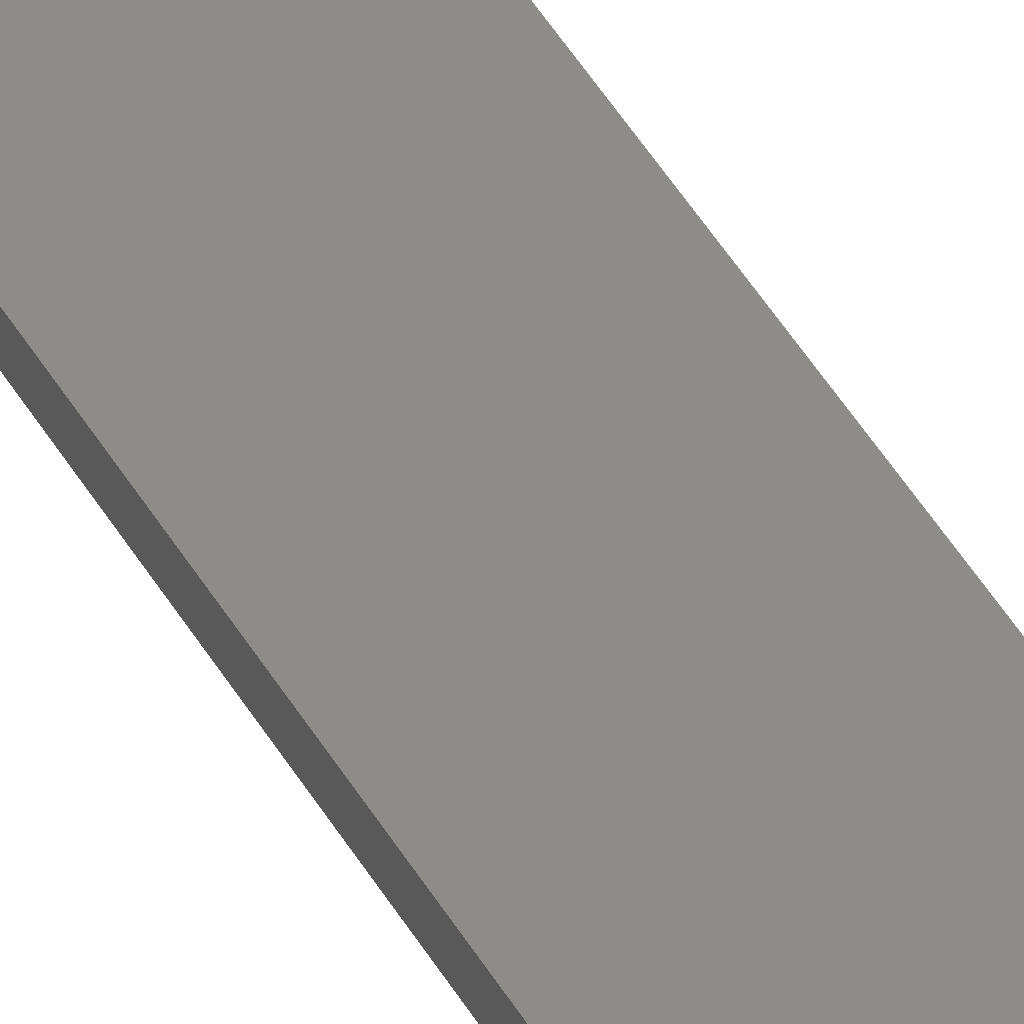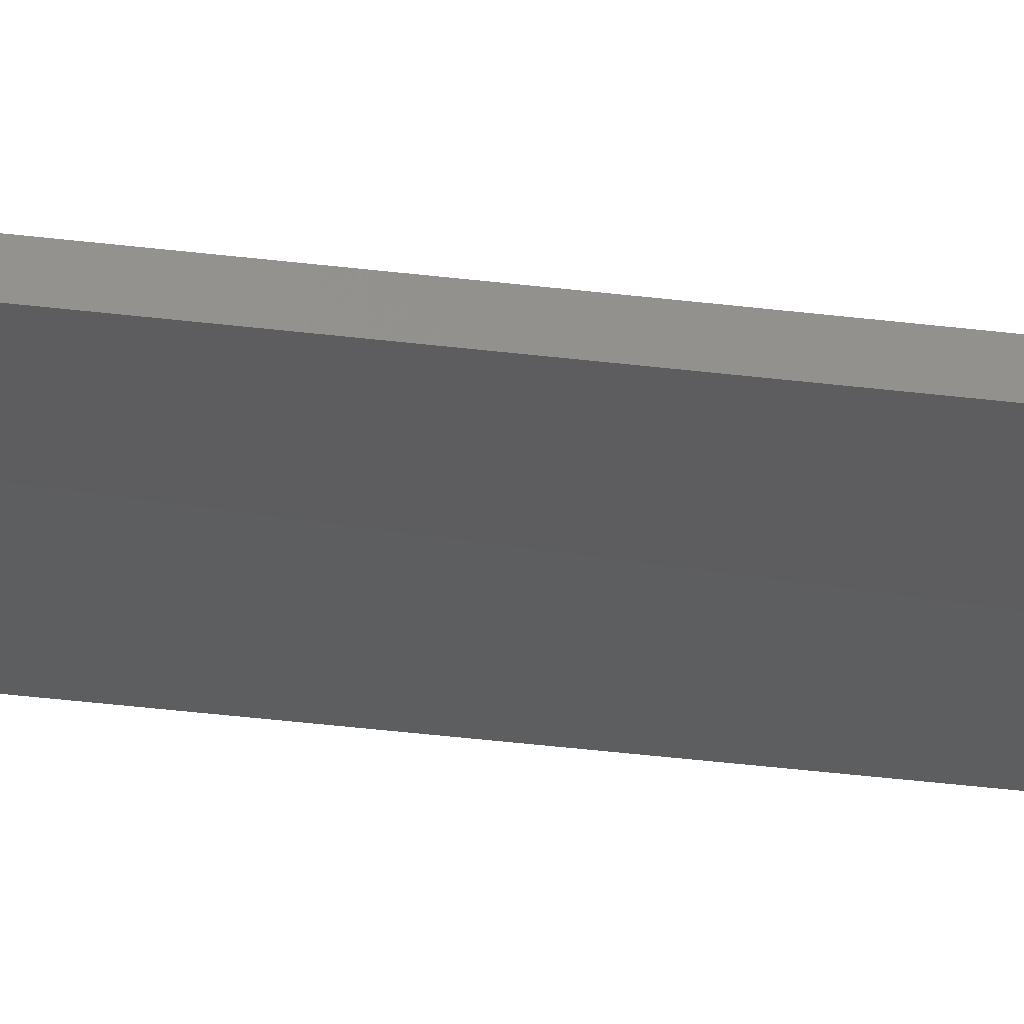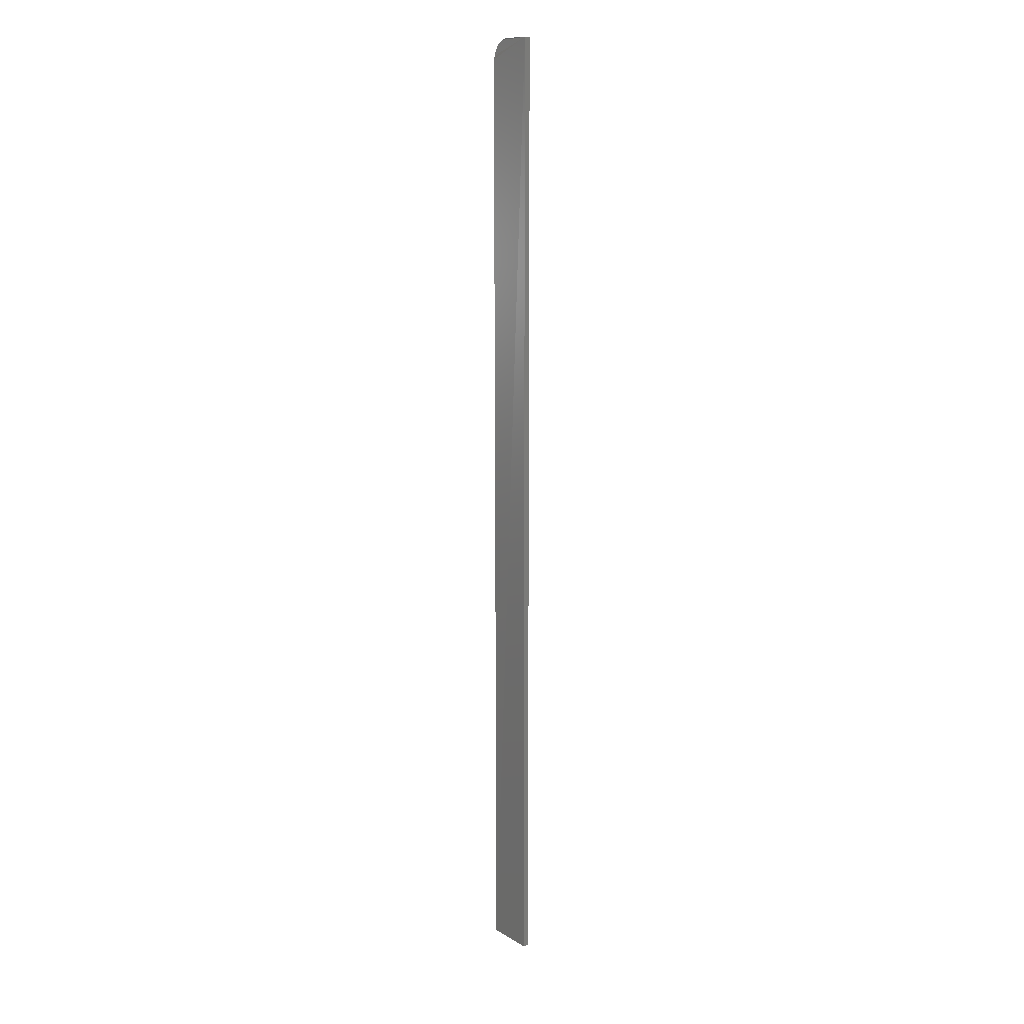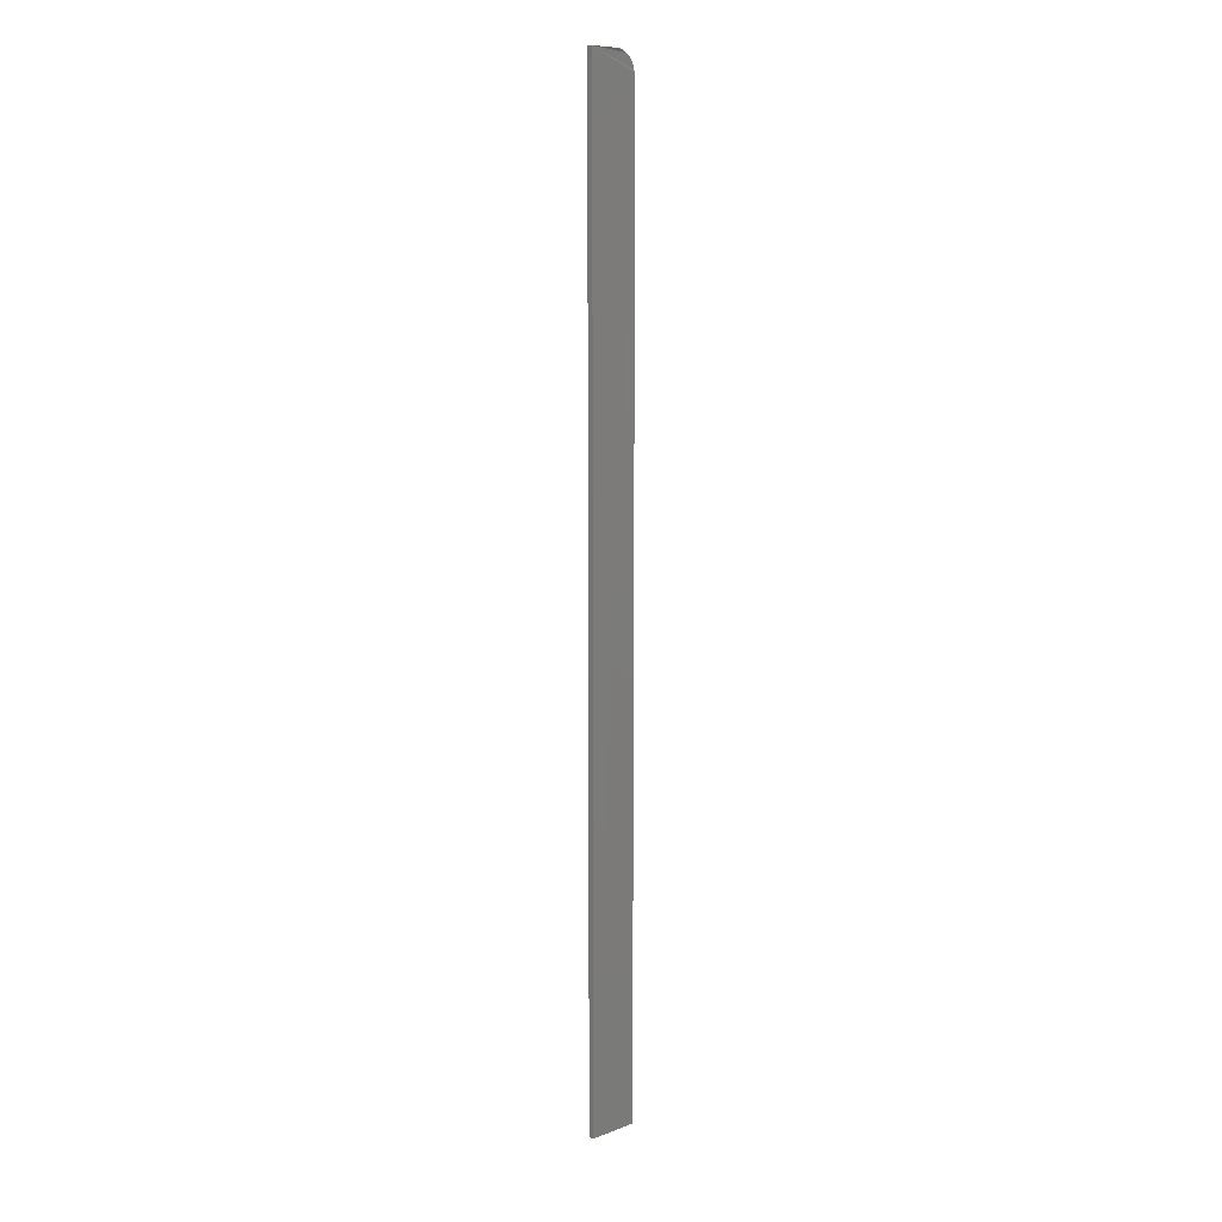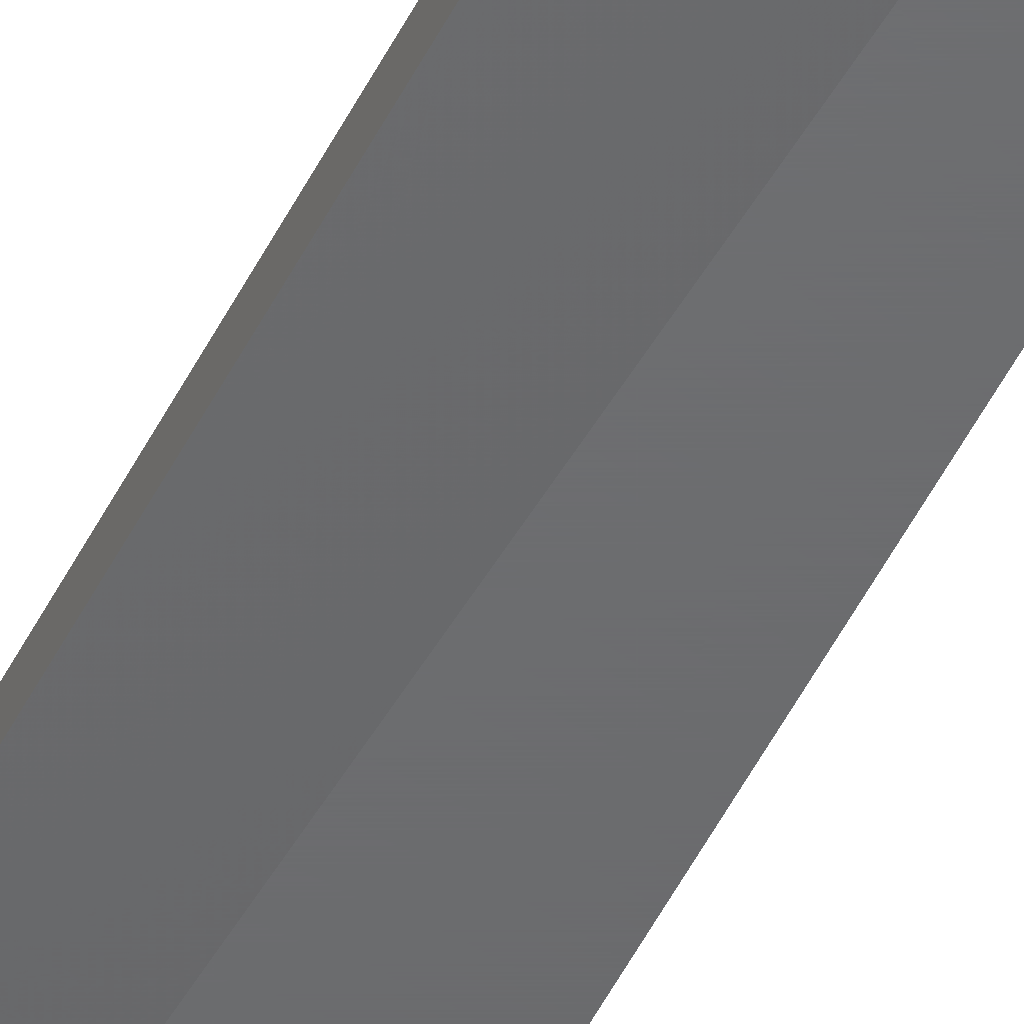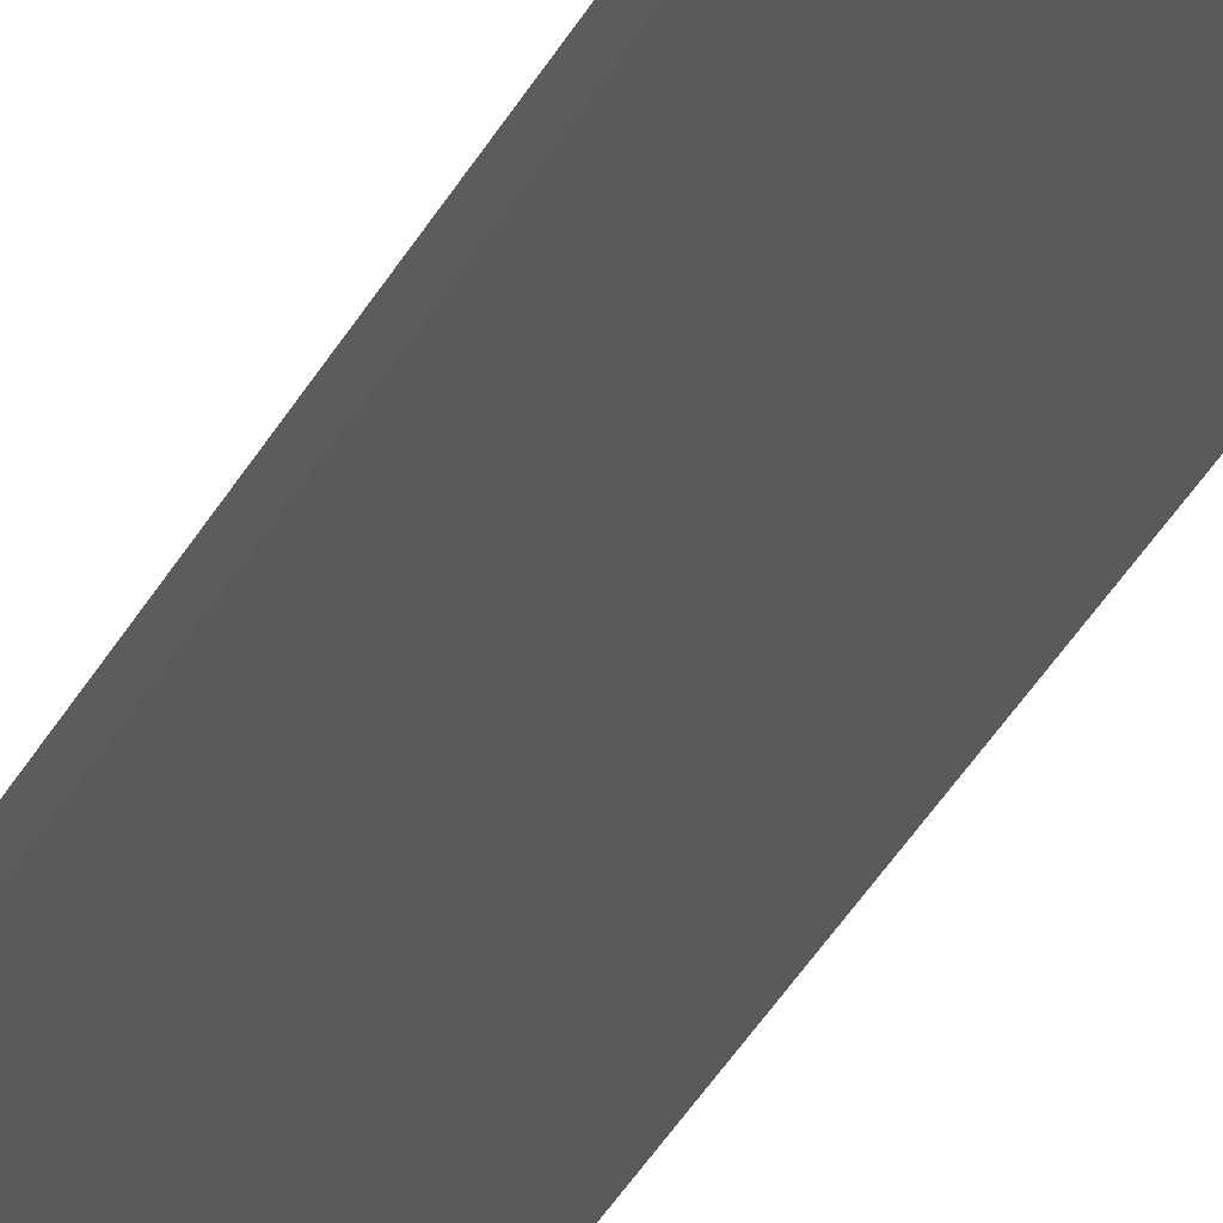
<metadata>
{"format":"stl","ext":"stl","renderer":"f3d","projection":"perspective","resolution":1024,"background":"white","views":[{"elev":36.0,"azim":156.1,"up":"+Y"},{"elev":-32.4,"azim":79.7,"up":"+Y"},{"elev":12.1,"azim":53.2,"up":"+Z"},{"elev":9.1,"azim":135.2,"up":"+Z"},{"elev":-48.2,"azim":-25.1,"up":"+Y"},{"elev":-22.8,"azim":163.2,"up":"+Y"}]}
</metadata>
<code>
# stl→obj: 24 verts, 44 faces
v 0.01562 -0.008717 0.75
v 0.03906 -0.007812 0.75
v 0.01562 -0.002385 0.75
v 0.03906 -0.003289 0.75
v 0 -0.003289 0
v 0 -0.007812 0
v 0 -0.002385 0.7344
v 0 -0.008717 0.7344
v 0.006944 -0.003289 0.7474
v 0.01258 -0.003289 0.7497
v 0.009646 -0.003289 0.7488
v 0.002633 -0.003289 0.7431
v 0.004576 -0.003289 0.7454
v 0.03906 -0.003289 0
v 0.0003002 -0.003289 0.7374
v 0.001189 -0.003289 0.7404
v 0.01258 -0.007812 0.7497
v 0.009646 -0.007812 0.7488
v 0.006944 -0.007812 0.7474
v 0.004576 -0.007812 0.7454
v 0.002633 -0.007812 0.7431
v 0.001189 -0.007812 0.7404
v 0.0003002 -0.007812 0.7374
v 0.03906 -0.007812 0
f 1 2 3
f 3 2 4
f 5 6 7
f 7 6 8
f 3 9 10
f 9 11 10
f 12 13 9
f 7 14 5
f 4 14 7
f 4 7 15
f 4 15 16
f 4 16 12
f 4 12 9
f 4 9 3
f 1 17 18
f 2 1 18
f 2 18 19
f 2 19 20
f 2 20 21
f 2 21 22
f 2 22 23
f 2 23 8
f 2 8 6
f 2 6 24
f 7 8 15
f 15 8 23
f 15 23 16
f 16 23 22
f 16 22 12
f 12 22 21
f 12 21 13
f 13 21 20
f 13 20 9
f 9 20 19
f 9 19 11
f 11 19 18
f 11 18 10
f 10 18 17
f 10 17 3
f 3 17 1
f 6 5 24
f 24 5 14
f 24 14 2
f 2 14 4

</code>
